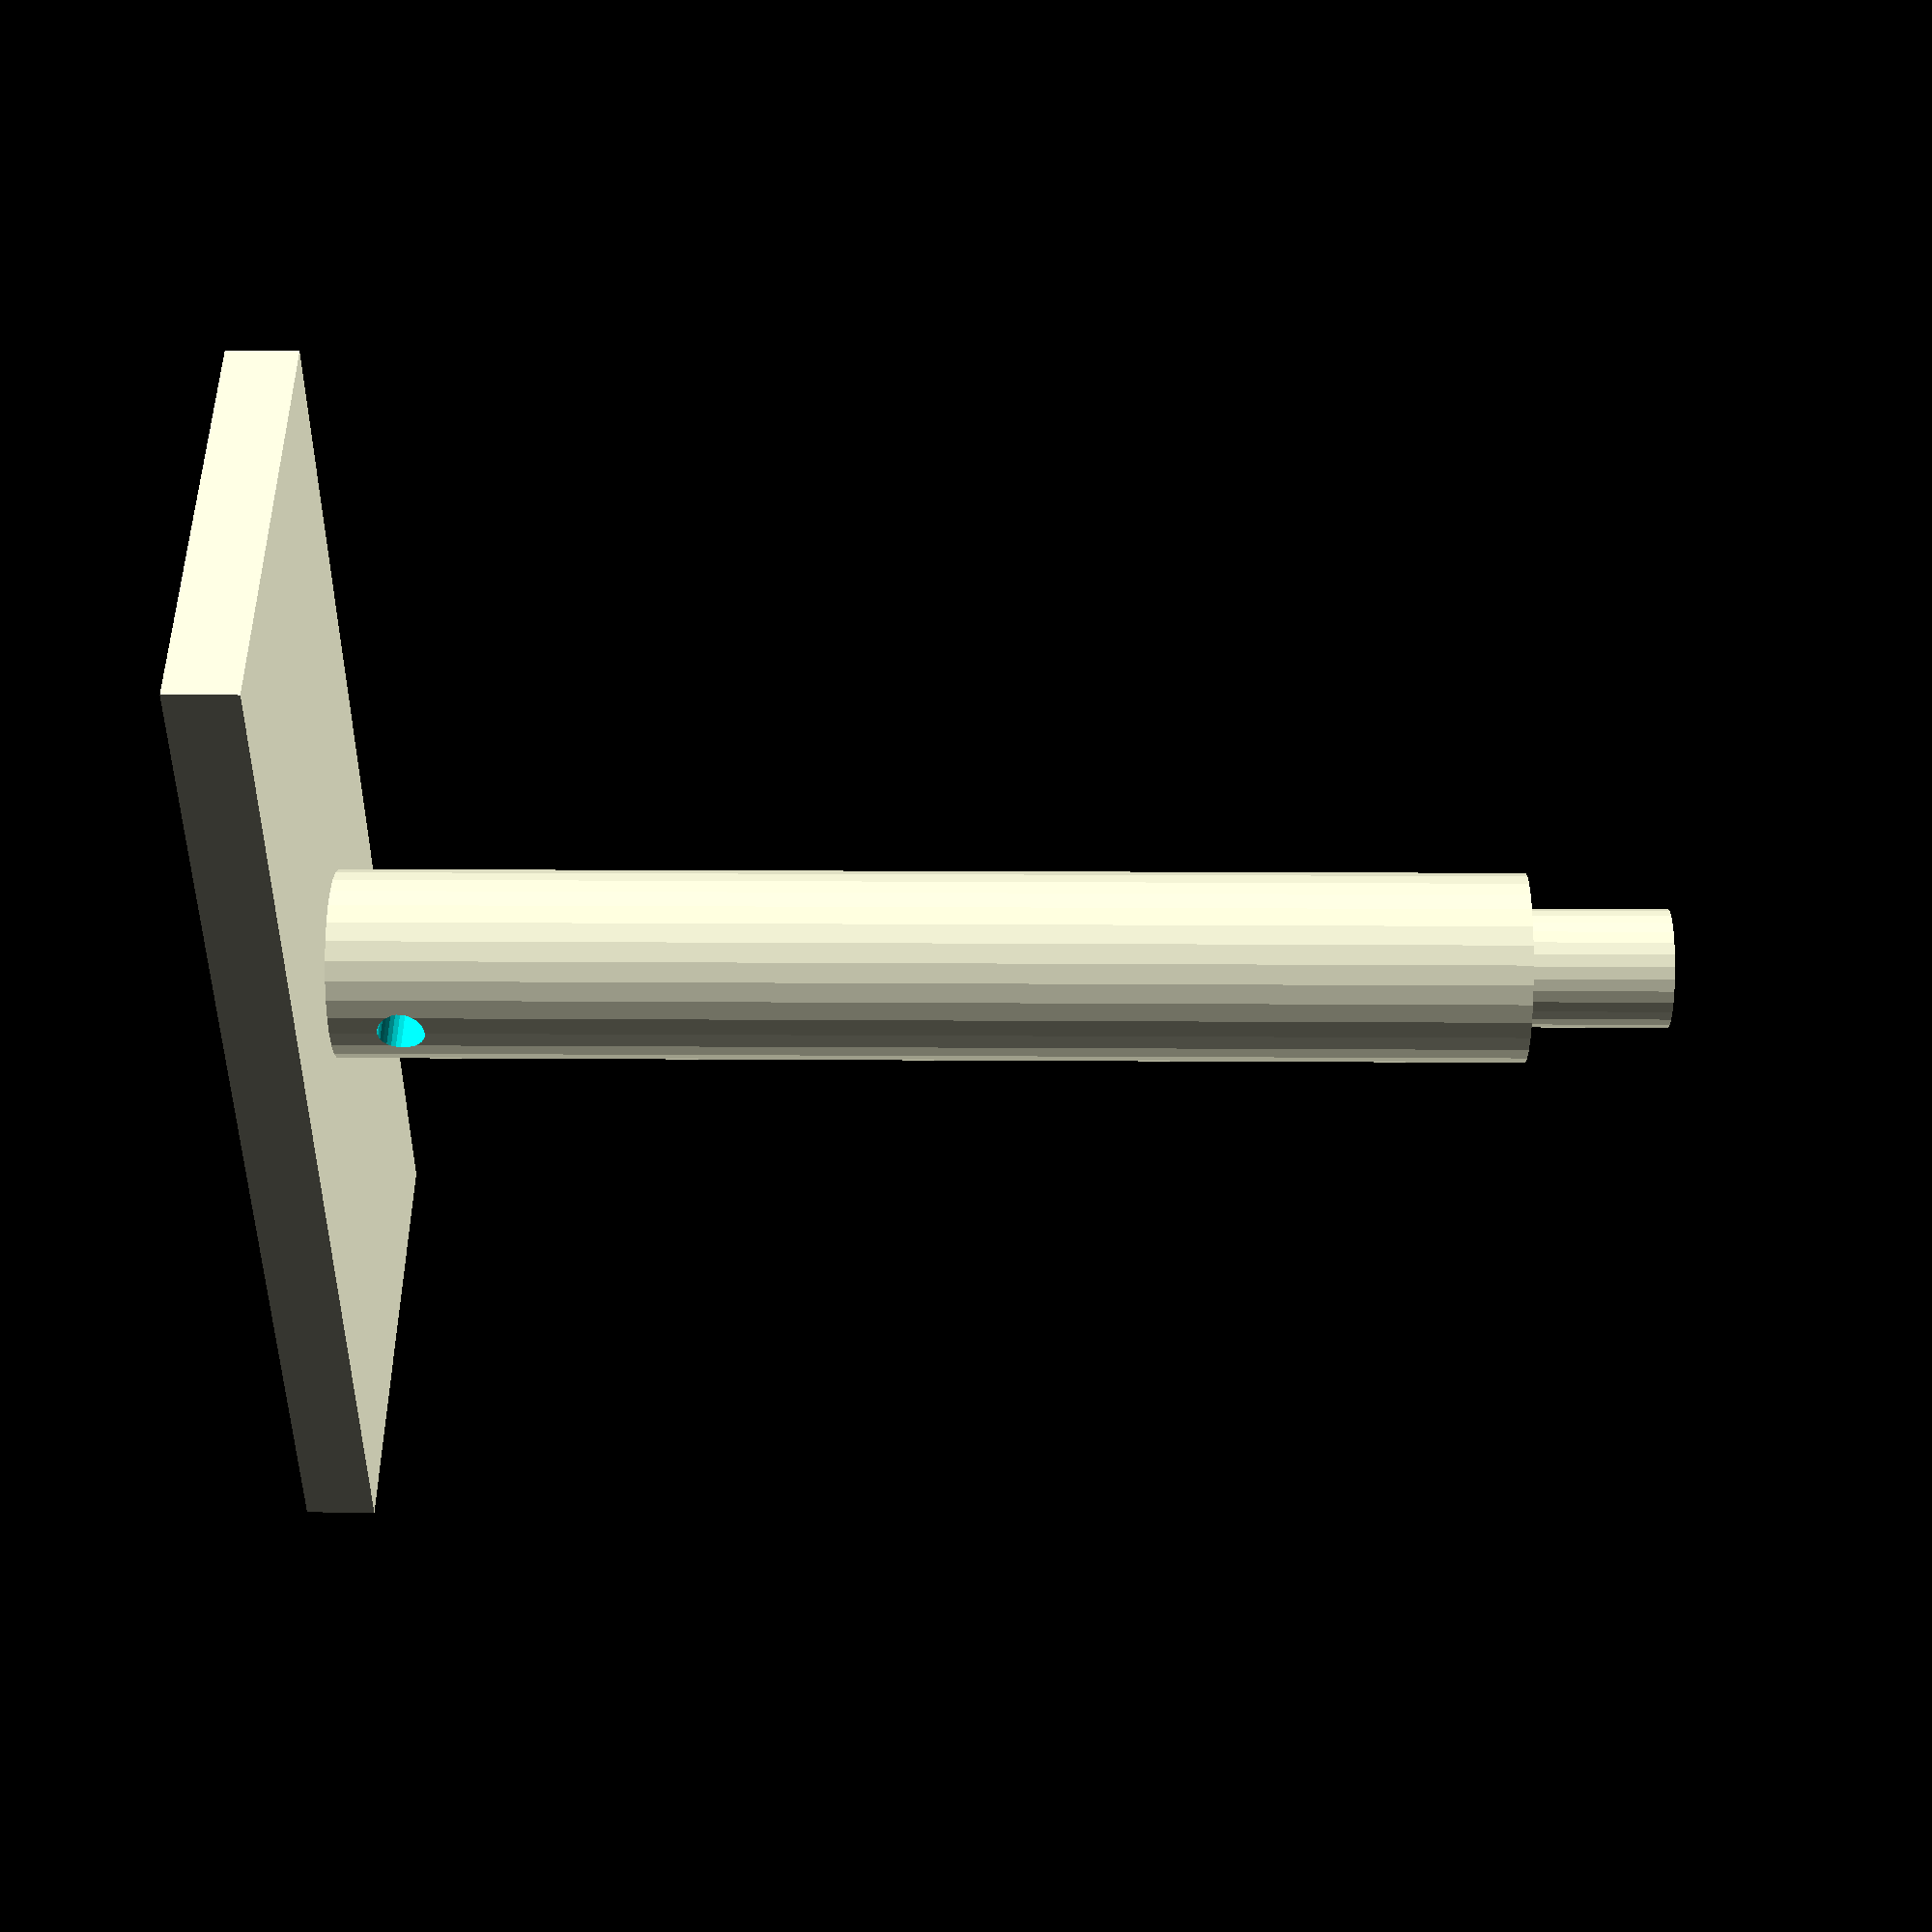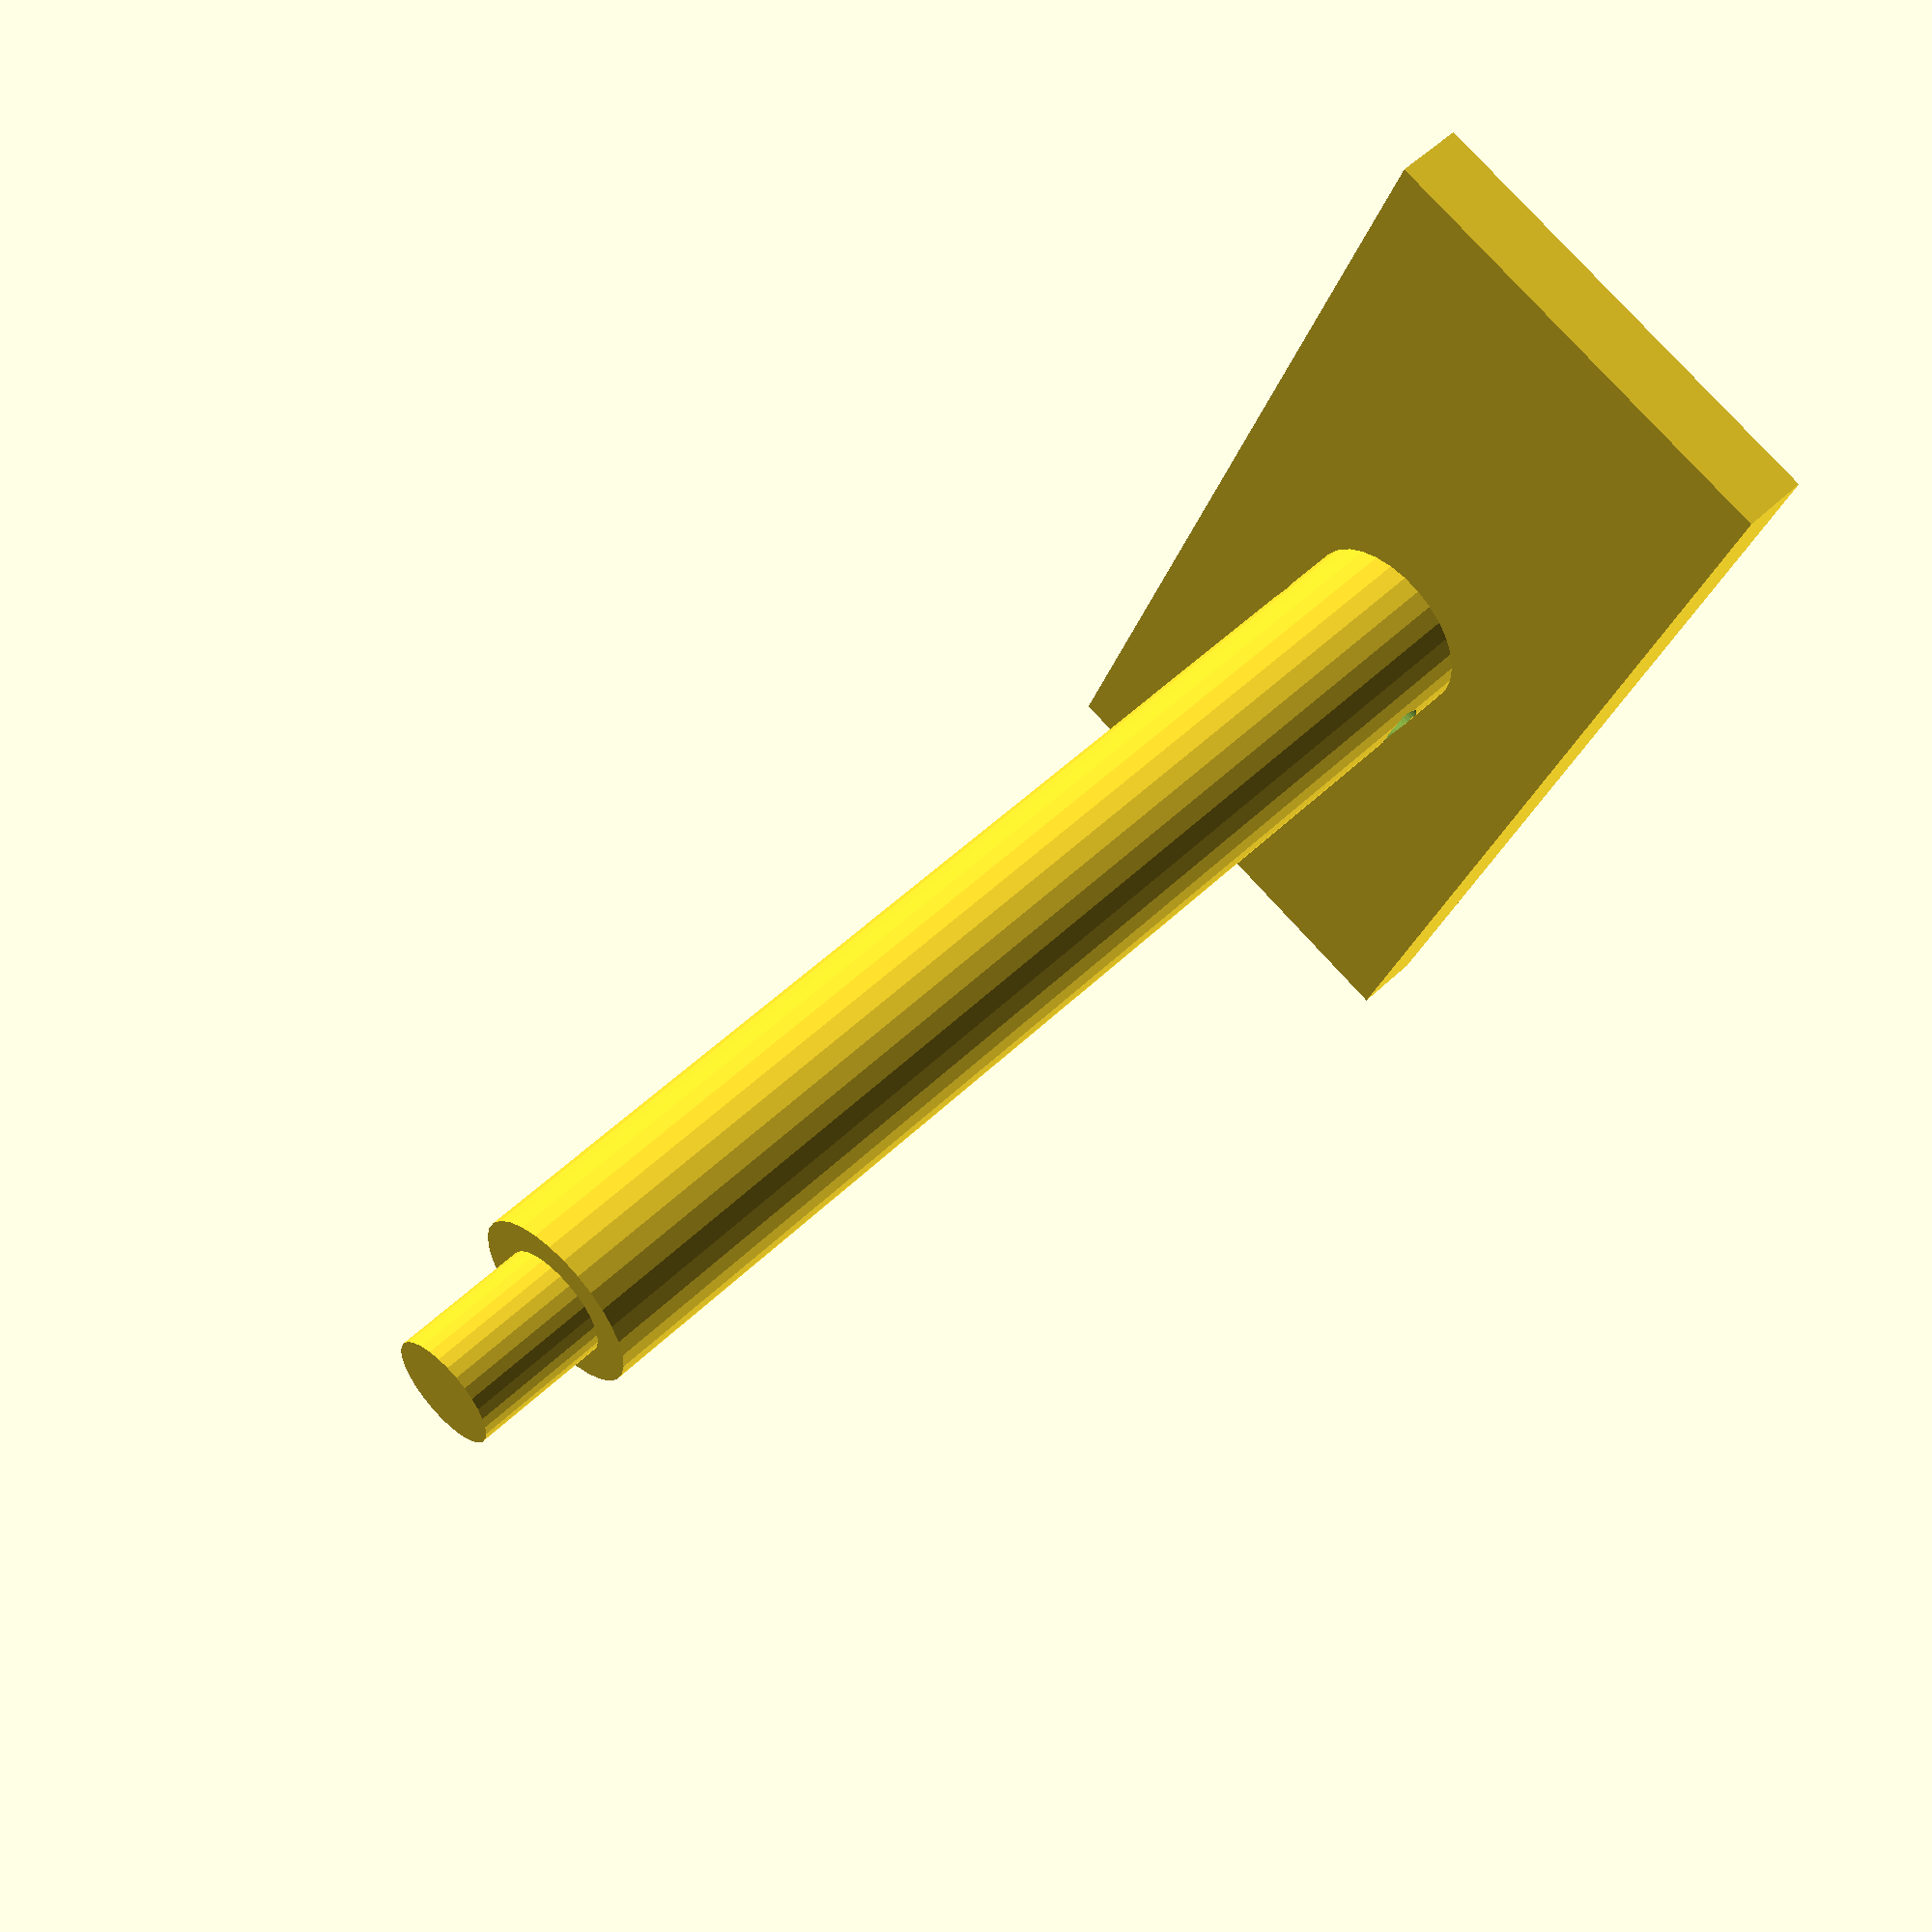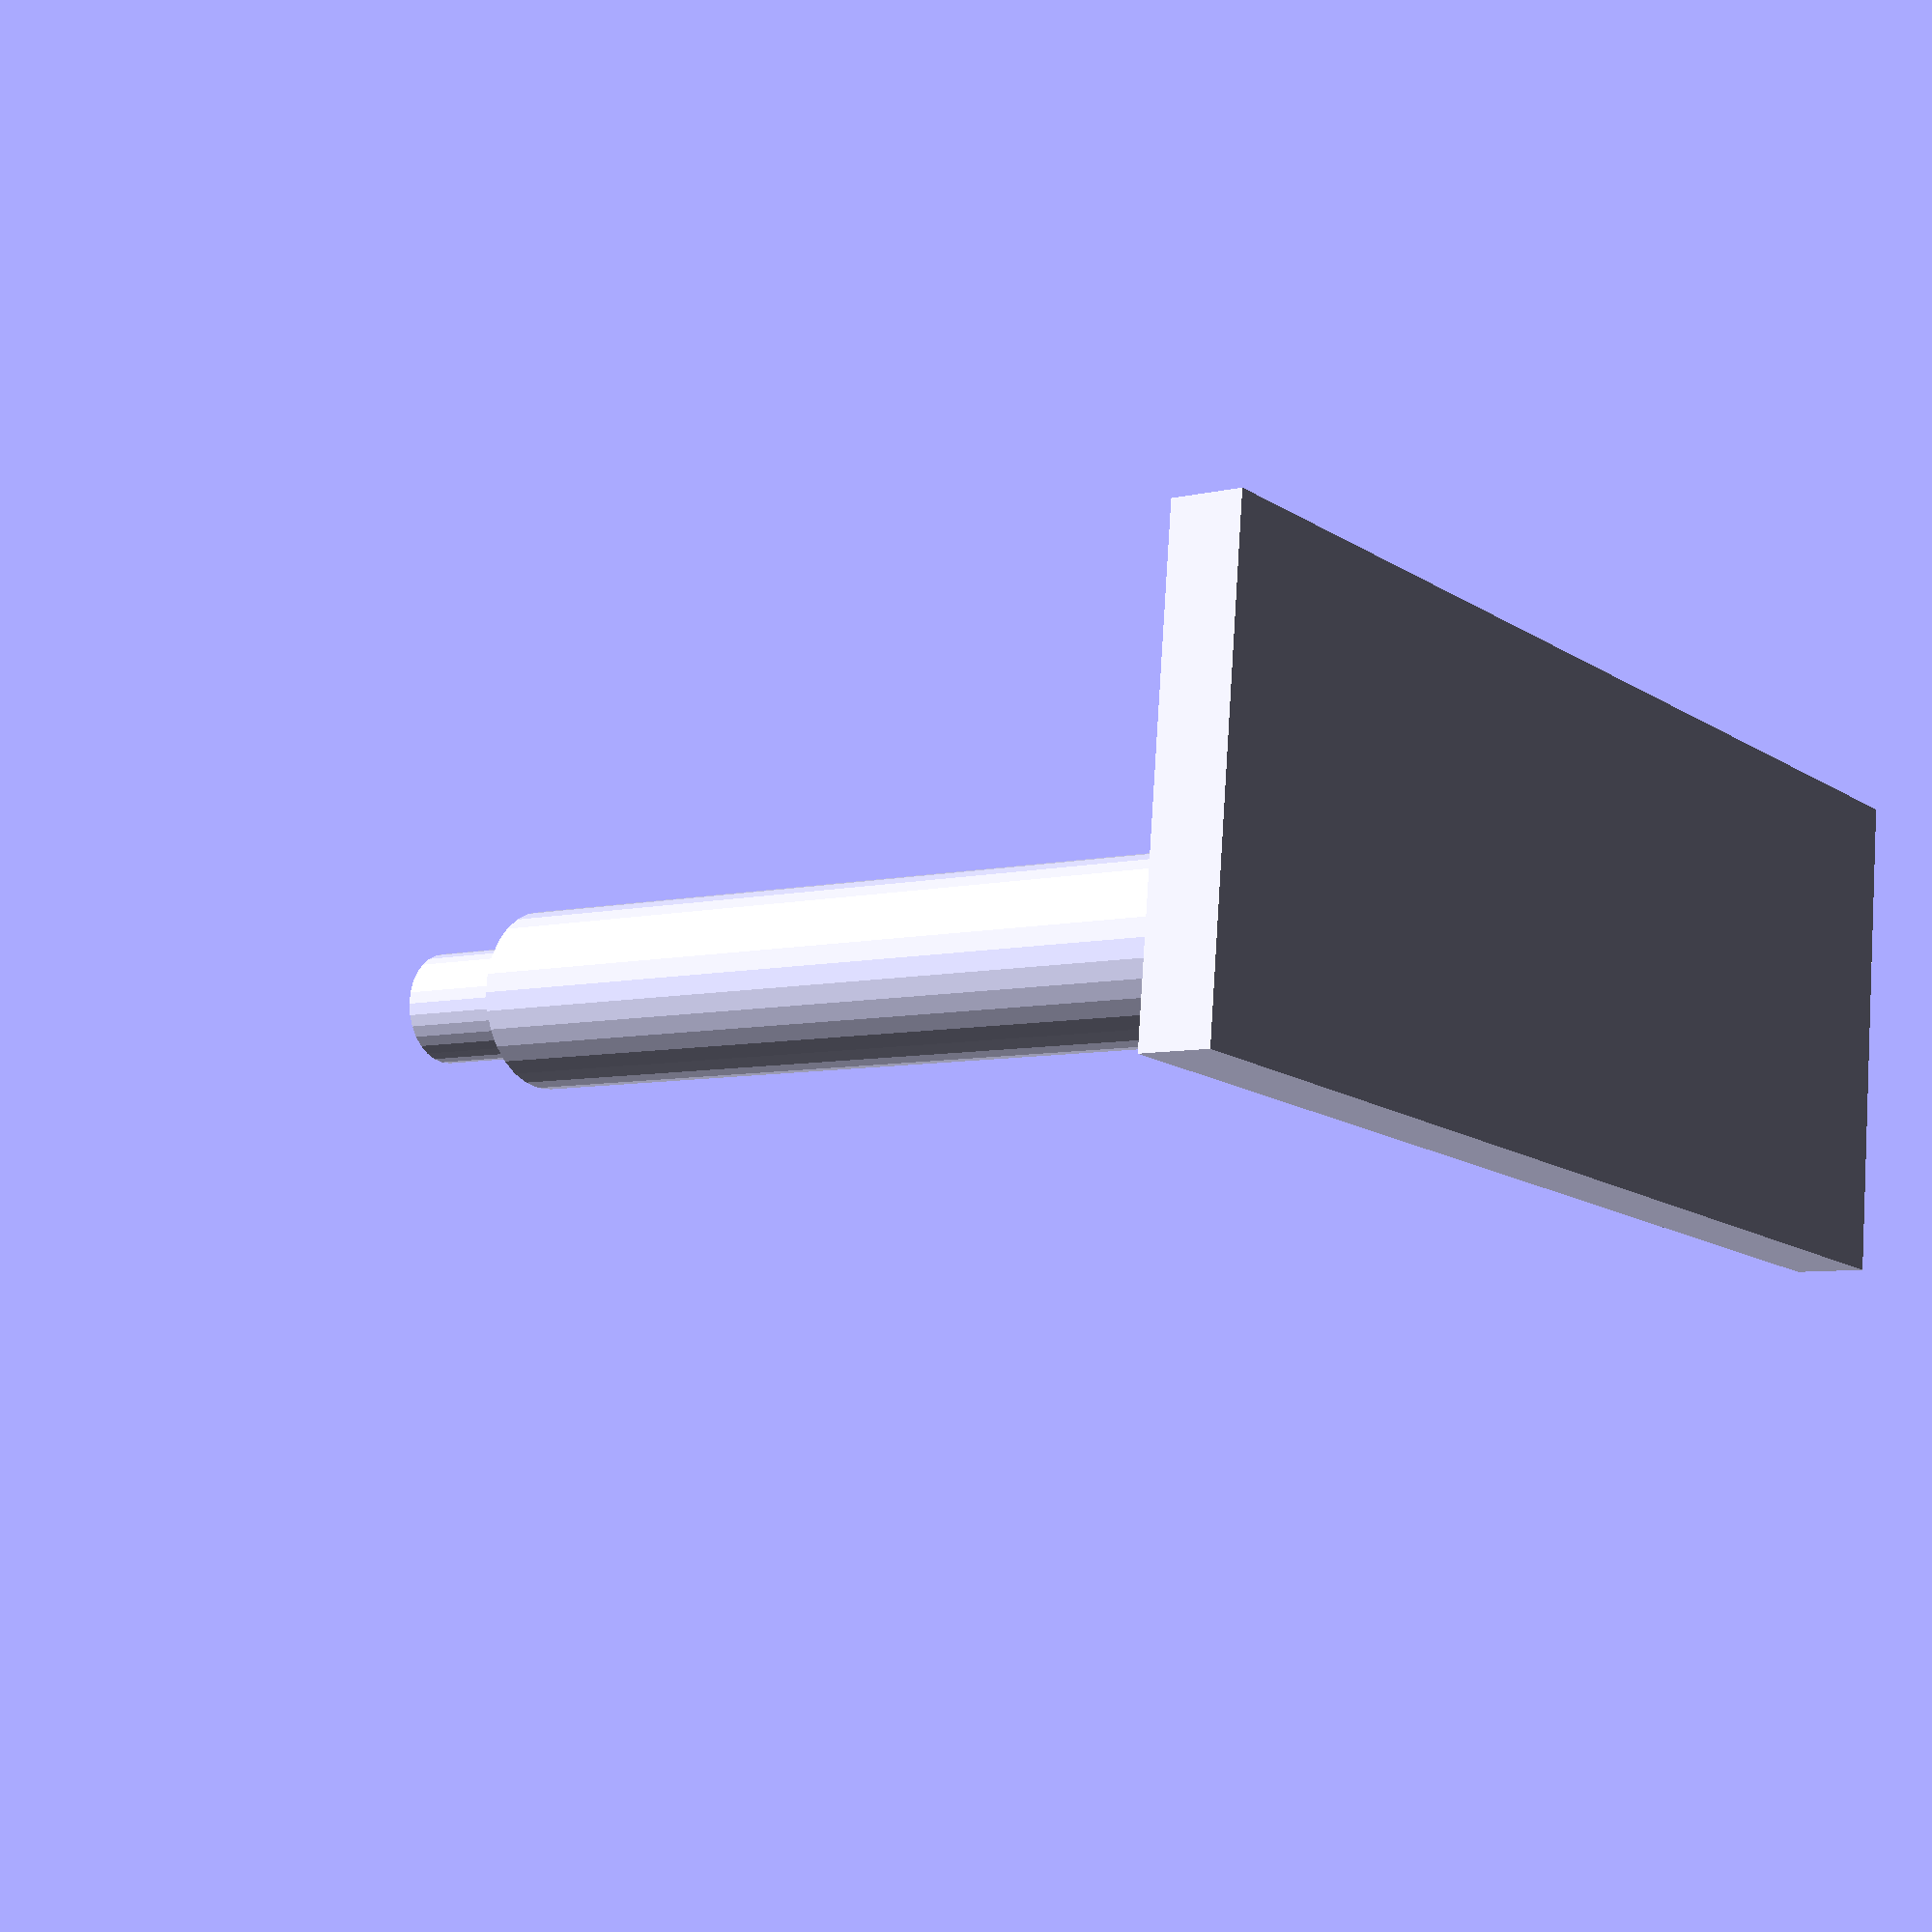
<openscad>

M = 100;
epsilon = 0.01;

wall_thickness = 3;

drive_fit_width = 20;
drive_fit_length = 50;

chuck_fit_diameter = 5;
chuck_fit_length = 6;

diameter = 8;
length = 50;

wire_hole_diameter = 2;

$fs = 0.1;

difference() {
  //the actual mandrel
  cylinder(d = diameter, h=wall_thickness+length);

  //the slot that the wire fixes into at the end
  translate([0,0,wall_thickness*2])
  rotate([0,90,0])
  cylinder(d=wire_hole_diameter, h=M, center = true);
}

//the rectangular piece that fits onto the drive mount
translate([0,0,wall_thickness/2])
  cube([drive_fit_width, drive_fit_length, wall_thickness], center = true);

//the circular fit that goes into the chuck mount
translate([0,0,wall_thickness+length])
  cylinder(d = chuck_fit_diameter, h=chuck_fit_length);

</openscad>
<views>
elev=348.8 azim=324.7 roll=271.1 proj=p view=solid
elev=126.7 azim=198.9 roll=135.5 proj=p view=wireframe
elev=186.4 azim=83.6 roll=53.6 proj=p view=solid
</views>
